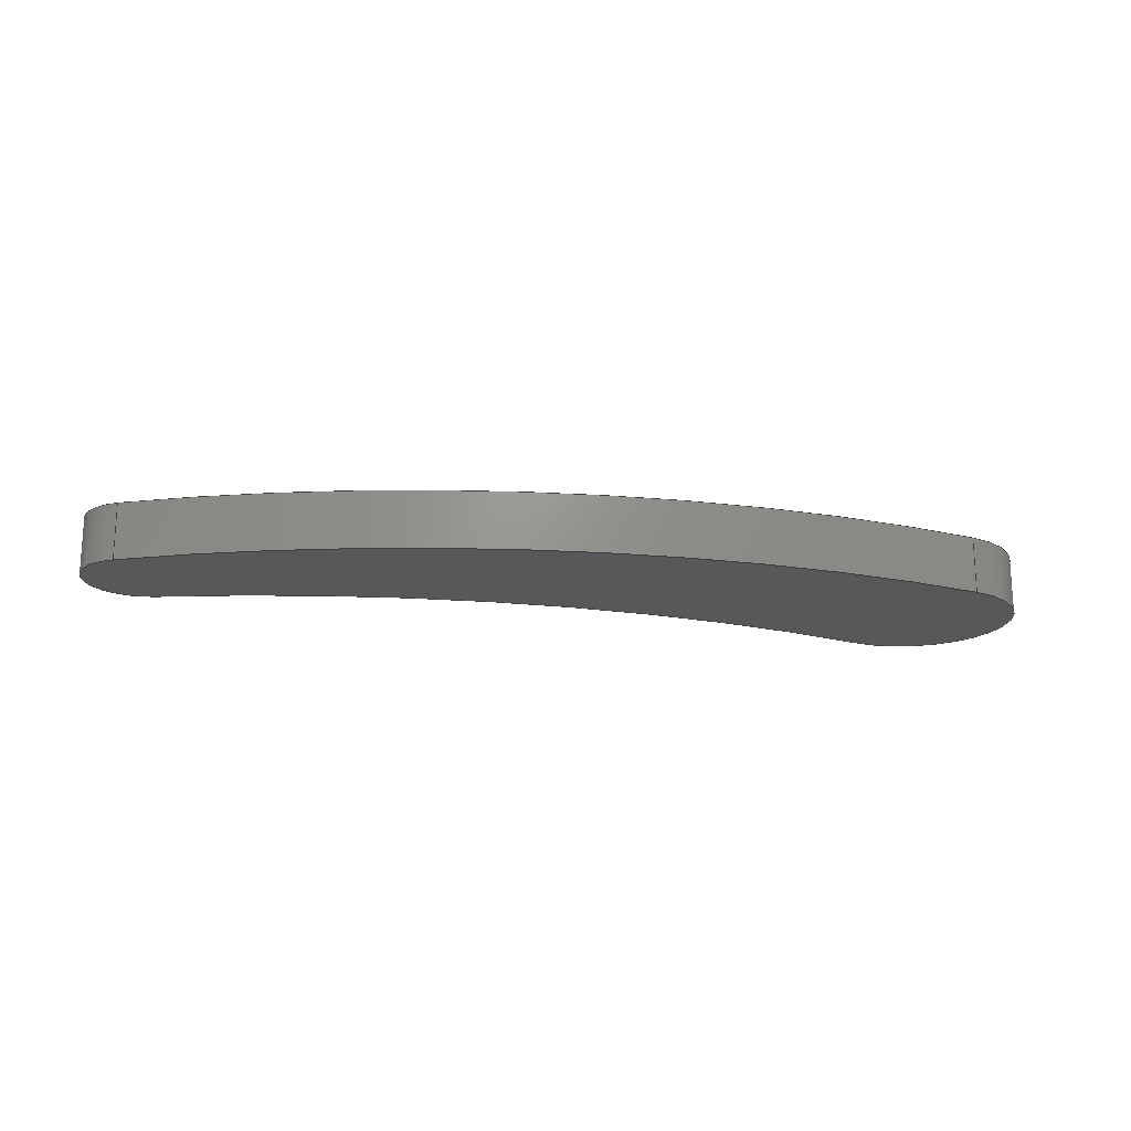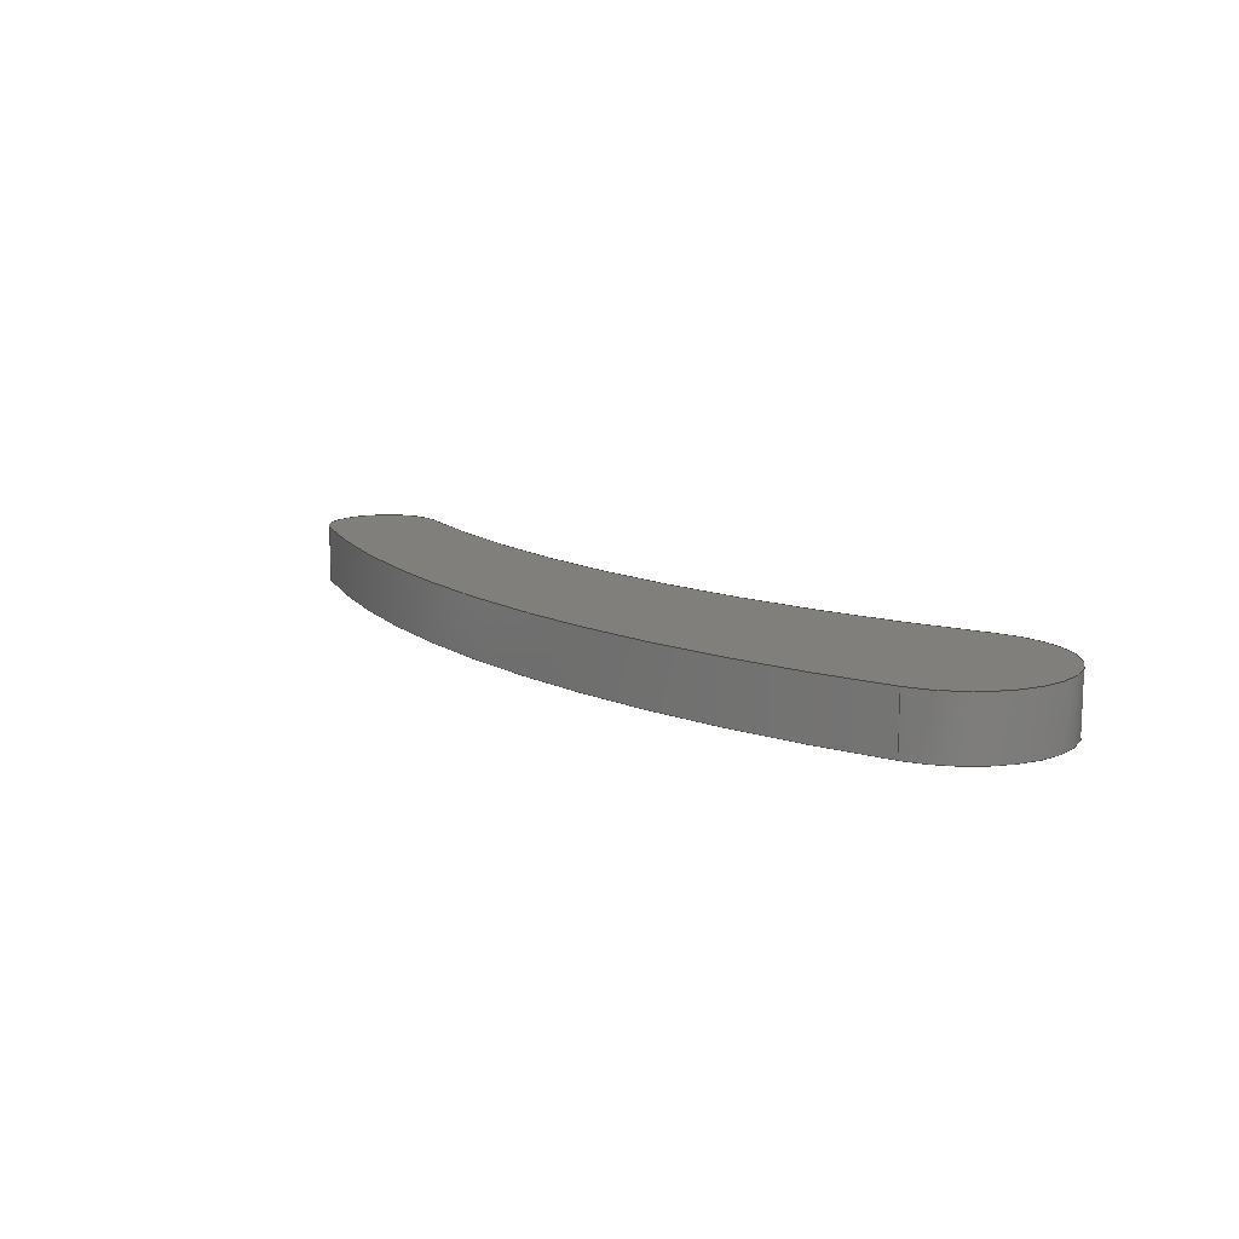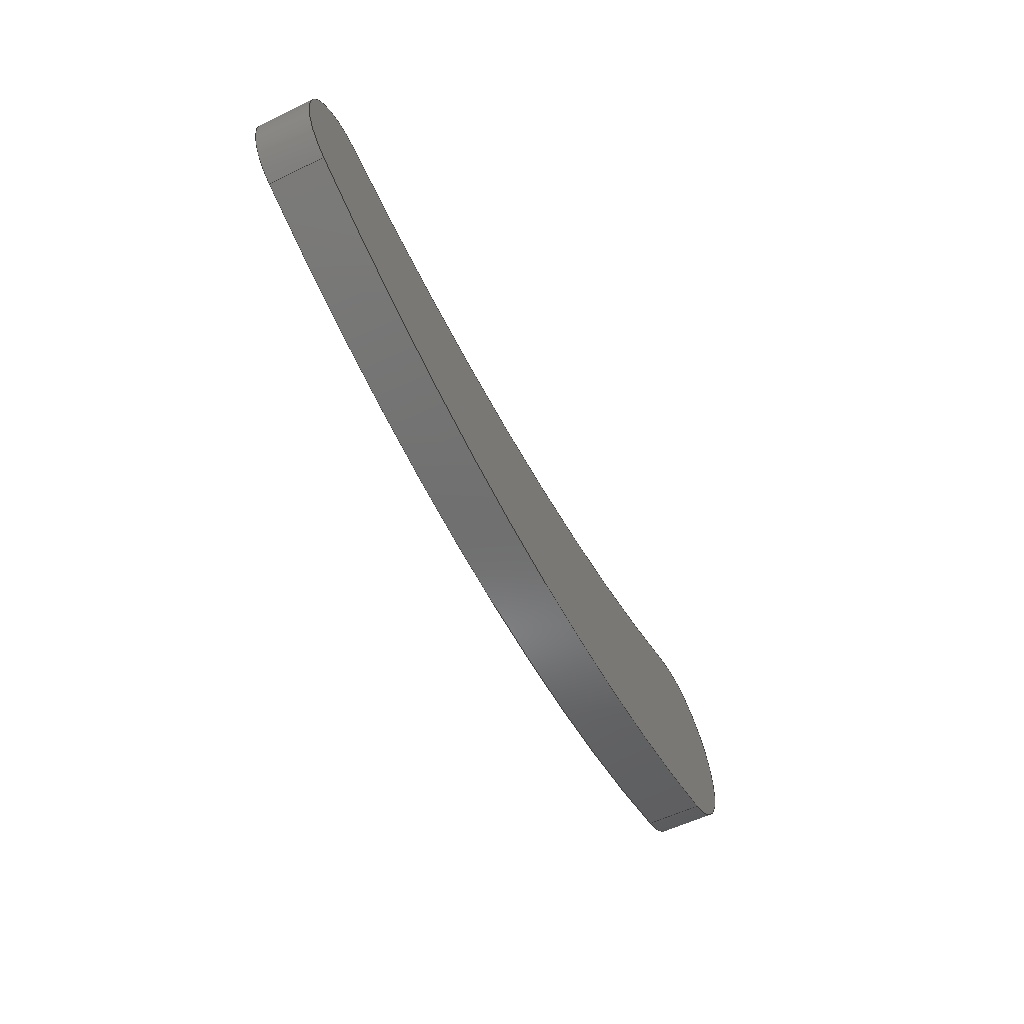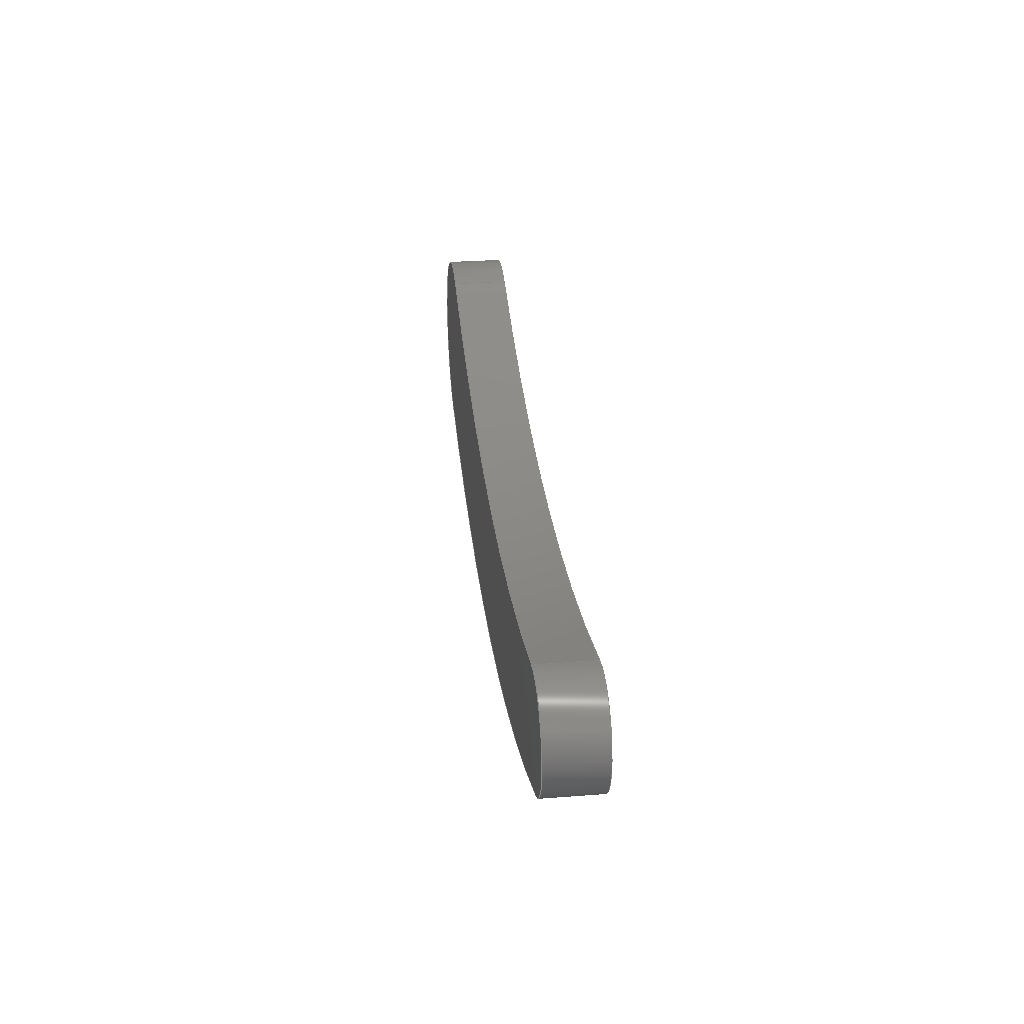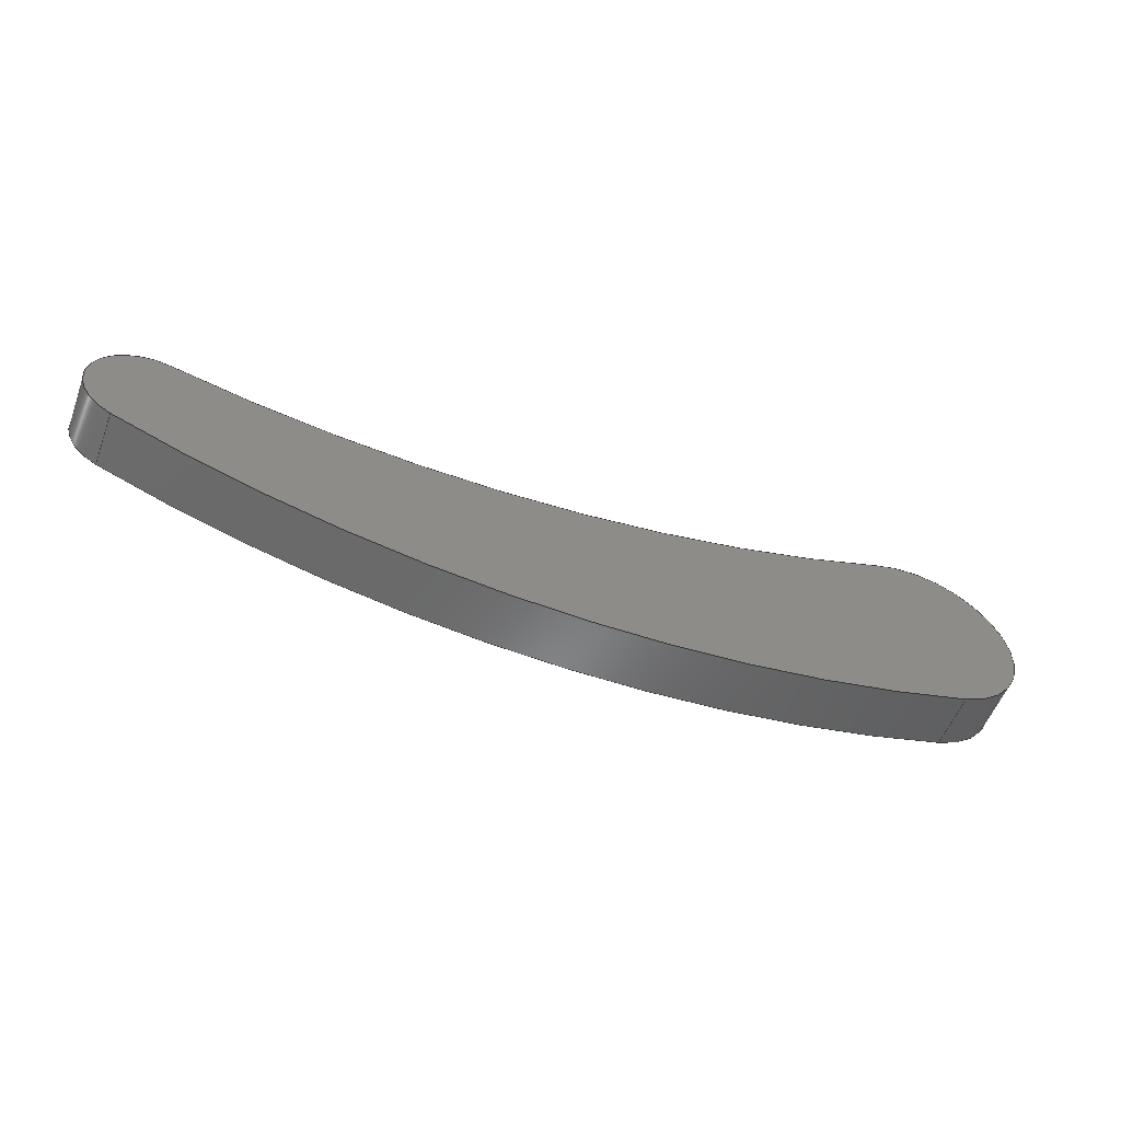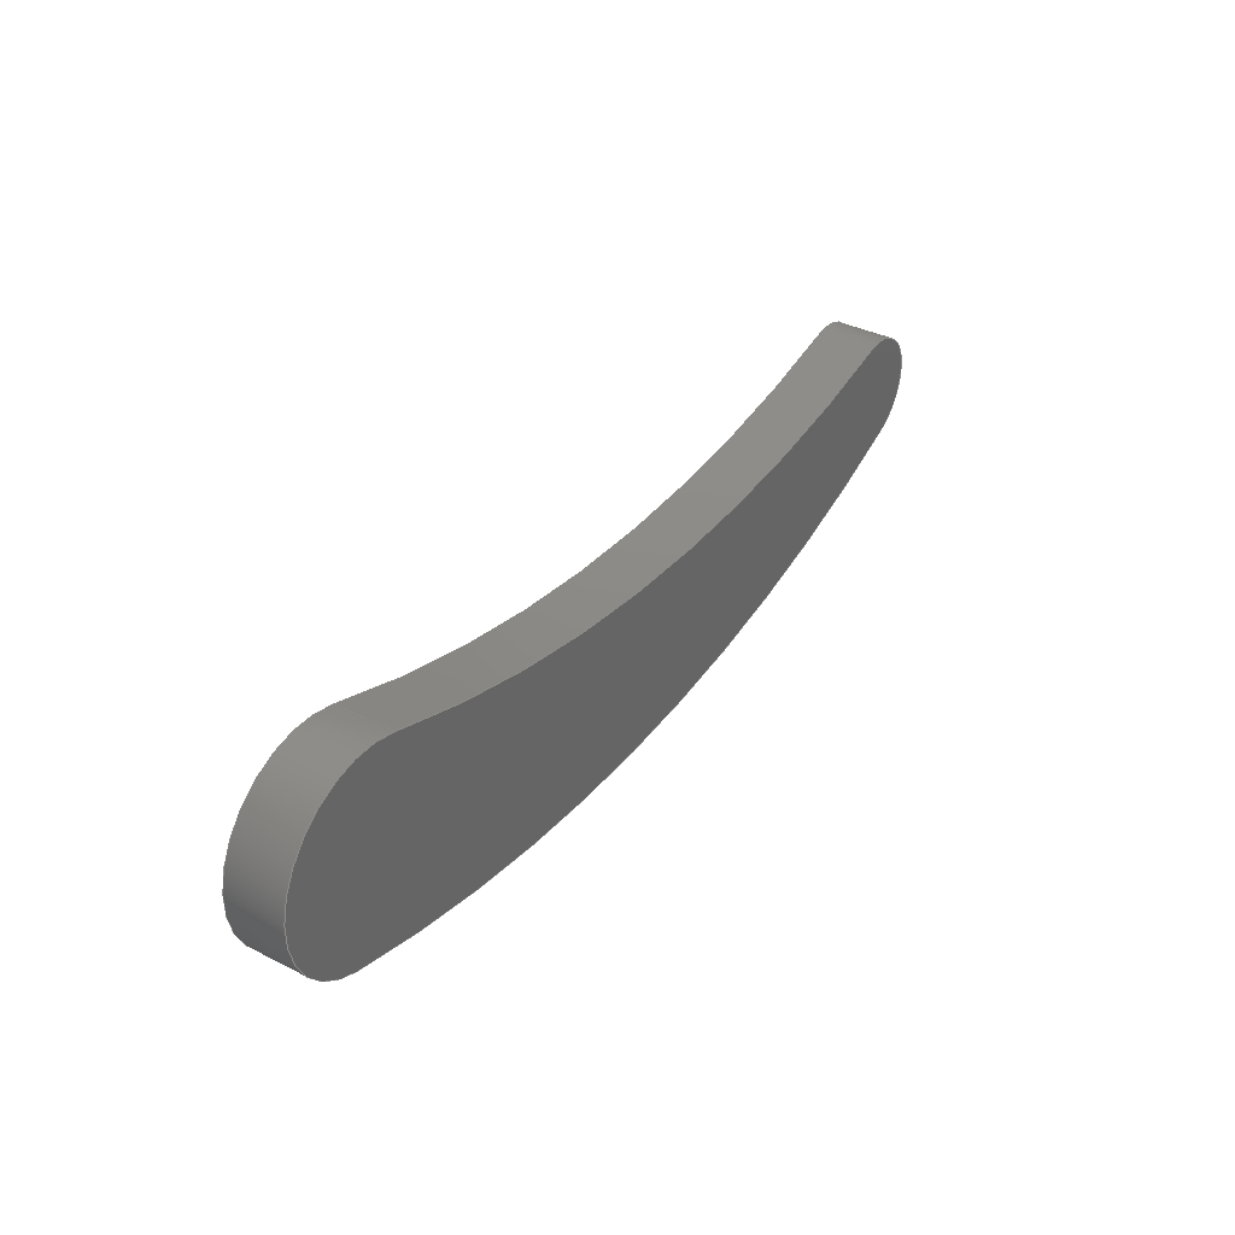
<metadata>
{"format":"step","ext":"step","renderer":"f3d","projection":"perspective","resolution":1024,"background":"white","views":[{"elev":-18.8,"azim":170.3,"up":"+Y"},{"elev":12.8,"azim":-130.7,"up":"+Y"},{"elev":-56.6,"azim":116.7,"up":"+Z"},{"elev":29.4,"azim":83.6,"up":"+Z"},{"elev":-55.1,"azim":159.7,"up":"+Z"},{"elev":36.7,"azim":-56.8,"up":"+Z"}]}
</metadata>
<code>
ISO-10303-21;
DATA;
#1=MECHANICAL_DESIGN_GEOMETRIC_PRESENTATION_REPRESENTATION('',(#4),#182);
#2=SHAPE_REPRESENTATION_RELATIONSHIP('SRR','None',#189,#3);
#3=ADVANCED_BREP_SHAPE_REPRESENTATION('',(#5),#181);
#4=STYLED_ITEM('',(#199),#5);
#5=MANIFOLD_SOLID_BREP('Body1',#90);
#6=PLANE('',#116);
#7=PLANE('',#117);
#8=FACE_OUTER_BOUND('',#14,.T.);
#9=FACE_OUTER_BOUND('',#15,.T.);
#10=FACE_OUTER_BOUND('',#16,.T.);
#11=FACE_OUTER_BOUND('',#17,.T.);
#12=FACE_OUTER_BOUND('',#18,.T.);
#13=FACE_OUTER_BOUND('',#19,.T.);
#14=EDGE_LOOP('',(#56,#57,#58,#59));
#15=EDGE_LOOP('',(#60,#61,#62,#63));
#16=EDGE_LOOP('',(#64,#65,#66,#67));
#17=EDGE_LOOP('',(#68,#69,#70,#71));
#18=EDGE_LOOP('',(#72,#73,#74,#75));
#19=EDGE_LOOP('',(#76,#77,#78,#79));
#20=LINE('',#158,#24);
#21=LINE('',#161,#25);
#22=LINE('',#167,#26);
#23=LINE('',#173,#27);
#24=VECTOR('',#124,1);
#25=VECTOR('',#127,1);
#26=VECTOR('',#134,1);
#27=VECTOR('',#141,1);
#28=CIRCLE('',#105,8.5);
#29=CIRCLE('',#106,8.5);
#30=CIRCLE('',#108,0.7);
#31=CIRCLE('',#109,0.7);
#32=CIRCLE('',#111,8.5);
#33=CIRCLE('',#112,8.5);
#34=CIRCLE('',#114,0.4);
#35=CIRCLE('',#115,0.4);
#36=VERTEX_POINT('',#154);
#37=VERTEX_POINT('',#155);
#38=VERTEX_POINT('',#157);
#39=VERTEX_POINT('',#159);
#40=VERTEX_POINT('',#163);
#41=VERTEX_POINT('',#165);
#42=VERTEX_POINT('',#169);
#43=VERTEX_POINT('',#171);
#44=EDGE_CURVE('',#36,#37,#28,.T.);
#45=EDGE_CURVE('',#36,#38,#20,.T.);
#46=EDGE_CURVE('',#39,#38,#29,.T.);
#47=EDGE_CURVE('',#37,#39,#21,.T.);
#48=EDGE_CURVE('',#40,#37,#30,.T.);
#49=EDGE_CURVE('',#41,#39,#31,.T.);
#50=EDGE_CURVE('',#40,#41,#22,.T.);
#51=EDGE_CURVE('',#42,#40,#32,.T.);
#52=EDGE_CURVE('',#43,#41,#33,.T.);
#53=EDGE_CURVE('',#42,#43,#23,.T.);
#54=EDGE_CURVE('',#36,#42,#34,.T.);
#55=EDGE_CURVE('',#38,#43,#35,.T.);
#56=ORIENTED_EDGE('',*,*,#44,.F.);
#57=ORIENTED_EDGE('',*,*,#45,.T.);
#58=ORIENTED_EDGE('',*,*,#46,.F.);
#59=ORIENTED_EDGE('',*,*,#47,.F.);
#60=ORIENTED_EDGE('',*,*,#48,.T.);
#61=ORIENTED_EDGE('',*,*,#47,.T.);
#62=ORIENTED_EDGE('',*,*,#49,.F.);
#63=ORIENTED_EDGE('',*,*,#50,.F.);
#64=ORIENTED_EDGE('',*,*,#51,.T.);
#65=ORIENTED_EDGE('',*,*,#50,.T.);
#66=ORIENTED_EDGE('',*,*,#52,.F.);
#67=ORIENTED_EDGE('',*,*,#53,.F.);
#68=ORIENTED_EDGE('',*,*,#54,.T.);
#69=ORIENTED_EDGE('',*,*,#53,.T.);
#70=ORIENTED_EDGE('',*,*,#55,.F.);
#71=ORIENTED_EDGE('',*,*,#45,.F.);
#72=ORIENTED_EDGE('',*,*,#55,.T.);
#73=ORIENTED_EDGE('',*,*,#52,.T.);
#74=ORIENTED_EDGE('',*,*,#49,.T.);
#75=ORIENTED_EDGE('',*,*,#46,.T.);
#76=ORIENTED_EDGE('',*,*,#54,.F.);
#77=ORIENTED_EDGE('',*,*,#44,.T.);
#78=ORIENTED_EDGE('',*,*,#48,.F.);
#79=ORIENTED_EDGE('',*,*,#51,.F.);
#80=CYLINDRICAL_SURFACE('',#104,8.5);
#81=CYLINDRICAL_SURFACE('',#107,0.7);
#82=CYLINDRICAL_SURFACE('',#110,8.5);
#83=CYLINDRICAL_SURFACE('',#113,0.4);
#84=ADVANCED_FACE('',(#8),#80,.F.);
#85=ADVANCED_FACE('',(#9),#81,.T.);
#86=ADVANCED_FACE('',(#10),#82,.T.);
#87=ADVANCED_FACE('',(#11),#83,.T.);
#88=ADVANCED_FACE('',(#12),#6,.T.);
#89=ADVANCED_FACE('',(#13),#7,.F.);
#90=CLOSED_SHELL('',(#84,#85,#86,#87,#88,#89));
#91=DERIVED_UNIT_ELEMENT(#93,1);
#92=DERIVED_UNIT_ELEMENT(#184,3);
#93=(
MASS_UNIT()
NAMED_UNIT(*)
SI_UNIT(.KILO.,.GRAM.)
);
#94=DERIVED_UNIT((#91,#92));
#95=MEASURE_REPRESENTATION_ITEM('density measure',
POSITIVE_RATIO_MEASURE(7850),#94);
#96=PROPERTY_DEFINITION_REPRESENTATION(#101,#98);
#97=PROPERTY_DEFINITION_REPRESENTATION(#102,#99);
#98=REPRESENTATION('material name',(#100),#181);
#99=REPRESENTATION('density',(#95),#181);
#100=DESCRIPTIVE_REPRESENTATION_ITEM('Steel','Steel');
#101=PROPERTY_DEFINITION('material property','material name',#191);
#102=PROPERTY_DEFINITION('material property','density of part',#191);
#103=AXIS2_PLACEMENT_3D('placement',#152,#118,#119);
#104=AXIS2_PLACEMENT_3D('',#153,#120,#121);
#105=AXIS2_PLACEMENT_3D('',#156,#122,#123);
#106=AXIS2_PLACEMENT_3D('',#160,#125,#126);
#107=AXIS2_PLACEMENT_3D('',#162,#128,#129);
#108=AXIS2_PLACEMENT_3D('',#164,#130,#131);
#109=AXIS2_PLACEMENT_3D('',#166,#132,#133);
#110=AXIS2_PLACEMENT_3D('',#168,#135,#136);
#111=AXIS2_PLACEMENT_3D('',#170,#137,#138);
#112=AXIS2_PLACEMENT_3D('',#172,#139,#140);
#113=AXIS2_PLACEMENT_3D('',#174,#142,#143);
#114=AXIS2_PLACEMENT_3D('',#175,#144,#145);
#115=AXIS2_PLACEMENT_3D('',#176,#146,#147);
#116=AXIS2_PLACEMENT_3D('',#177,#148,#149);
#117=AXIS2_PLACEMENT_3D('',#178,#150,#151);
#118=DIRECTION('axis',(0,0,1));
#119=DIRECTION('refdir',(1,0,0));
#120=DIRECTION('center_axis',(0,1,0));
#121=DIRECTION('ref_axis',(1,0,0));
#122=DIRECTION('center_axis',(0,1,0));
#123=DIRECTION('ref_axis',(1,0,0));
#124=DIRECTION('',(0,1,0));
#125=DIRECTION('center_axis',(0,-1,0));
#126=DIRECTION('ref_axis',(1,0,0));
#127=DIRECTION('',(0,1,0));
#128=DIRECTION('center_axis',(0,1,0));
#129=DIRECTION('ref_axis',(-0.9457,0,0.3249));
#130=DIRECTION('center_axis',(0,1,0));
#131=DIRECTION('ref_axis',(1,0,0));
#132=DIRECTION('center_axis',(0,1,0));
#133=DIRECTION('ref_axis',(1,0,0));
#134=DIRECTION('',(0,1,0));
#135=DIRECTION('center_axis',(0,1,0));
#136=DIRECTION('ref_axis',(1,0,0));
#137=DIRECTION('center_axis',(0,1,0));
#138=DIRECTION('ref_axis',(1,0,0));
#139=DIRECTION('center_axis',(0,1,0));
#140=DIRECTION('ref_axis',(1,0,0));
#141=DIRECTION('',(0,1,0));
#142=DIRECTION('center_axis',(0,1,0));
#143=DIRECTION('ref_axis',(1,0,0));
#144=DIRECTION('center_axis',(0,1,0));
#145=DIRECTION('ref_axis',(1,0,0));
#146=DIRECTION('center_axis',(0,1,0));
#147=DIRECTION('ref_axis',(1,0,0));
#148=DIRECTION('center_axis',(0,1,0));
#149=DIRECTION('ref_axis',(1,0,0));
#150=DIRECTION('center_axis',(0,1,0));
#151=DIRECTION('ref_axis',(1,0,0));
#152=CARTESIAN_POINT('',(0,0,0));
#153=CARTESIAN_POINT('Origin',(3.244,0,8.609));
#154=CARTESIAN_POINT('',(5.399,0,0.3869));
#155=CARTESIAN_POINT('',(0.2468,0,0.6551));
#156=CARTESIAN_POINT('Origin',(3.244,0,8.609));
#157=CARTESIAN_POINT('',(5.399,0.4,0.3869));
#158=CARTESIAN_POINT('',(5.399,0,0.3869));
#159=CARTESIAN_POINT('',(0.2468,0.4,0.6551));
#160=CARTESIAN_POINT('Origin',(3.244,0.4,8.609));
#161=CARTESIAN_POINT('',(0.2468,0,0.6551));
#162=CARTESIAN_POINT('Origin',(0,0,0));
#163=CARTESIAN_POINT('',(-0.2079,0,-0.6684));
#164=CARTESIAN_POINT('Origin',(0,0,0));
#165=CARTESIAN_POINT('',(-0.2079,0.4,-0.6684));
#166=CARTESIAN_POINT('Origin',(0,0.4,0));
#167=CARTESIAN_POINT('',(-0.2079,0,-0.6684));
#168=CARTESIAN_POINT('Origin',(2.316,0,7.448));
#169=CARTESIAN_POINT('',(5.657,0,-0.3678));
#170=CARTESIAN_POINT('Origin',(2.316,0,7.448));
#171=CARTESIAN_POINT('',(5.657,0.4,-0.3678));
#172=CARTESIAN_POINT('Origin',(2.316,0.4,7.448));
#173=CARTESIAN_POINT('',(5.657,0,-0.3678));
#174=CARTESIAN_POINT('Origin',(5.5,0,0));
#175=CARTESIAN_POINT('Origin',(5.5,0,0));
#176=CARTESIAN_POINT('Origin',(5.5,0.4,0));
#177=CARTESIAN_POINT('Origin',(2.6,0.4,-0.1759));
#178=CARTESIAN_POINT('Origin',(2.6,0,-0.1759));
#179=UNCERTAINTY_MEASURE_WITH_UNIT(LENGTH_MEASURE(0.001),#183,
'DISTANCE_ACCURACY_VALUE',
'Maximum model space distance between geometric entities at asserted c
onnectivities');
#180=UNCERTAINTY_MEASURE_WITH_UNIT(LENGTH_MEASURE(0.001),#183,
'DISTANCE_ACCURACY_VALUE',
'Maximum model space distance between geometric entities at asserted c
onnectivities');
#181=(
GEOMETRIC_REPRESENTATION_CONTEXT(3)
GLOBAL_UNCERTAINTY_ASSIGNED_CONTEXT((#179))
GLOBAL_UNIT_ASSIGNED_CONTEXT((#183,#185,#186))
REPRESENTATION_CONTEXT('','3D')
);
#182=(
GEOMETRIC_REPRESENTATION_CONTEXT(3)
GLOBAL_UNCERTAINTY_ASSIGNED_CONTEXT((#180))
GLOBAL_UNIT_ASSIGNED_CONTEXT((#183,#185,#186))
REPRESENTATION_CONTEXT('','3D')
);
#183=(
LENGTH_UNIT()
NAMED_UNIT(*)
SI_UNIT(.CENTI.,.METRE.)
);
#184=(
LENGTH_UNIT()
NAMED_UNIT(*)
SI_UNIT($,.METRE.)
);
#185=(
NAMED_UNIT(*)
PLANE_ANGLE_UNIT()
SI_UNIT($,.RADIAN.)
);
#186=(
NAMED_UNIT(*)
SI_UNIT($,.STERADIAN.)
SOLID_ANGLE_UNIT()
);
#187=SHAPE_DEFINITION_REPRESENTATION(#188,#189);
#188=PRODUCT_DEFINITION_SHAPE('',$,#191);
#189=SHAPE_REPRESENTATION('',(#103),#181);
#190=PRODUCT_DEFINITION_CONTEXT('part definition',#195,'design');
#191=PRODUCT_DEFINITION('Rod v3 (1)','Rod v3 (1)',#192,#190);
#192=PRODUCT_DEFINITION_FORMATION('',$,#197);
#193=PRODUCT_RELATED_PRODUCT_CATEGORY('Rod v3 (1)','Rod v3 (1)',(#197));
#194=APPLICATION_PROTOCOL_DEFINITION('international standard',
'automotive_design',2009,#195);
#195=APPLICATION_CONTEXT(
'Core Data for Automotive Mechanical Design Process');
#196=PRODUCT_CONTEXT('part definition',#195,'mechanical');
#197=PRODUCT('Rod v3 (1)','Rod v3 (1)',$,(#196));
#198=PRESENTATION_STYLE_ASSIGNMENT((#200));
#199=PRESENTATION_STYLE_ASSIGNMENT((#201));
#200=SURFACE_STYLE_USAGE(.BOTH.,#202);
#201=SURFACE_STYLE_USAGE(.BOTH.,#203);
#202=SURFACE_SIDE_STYLE('',(#204));
#203=SURFACE_SIDE_STYLE('',(#205));
#204=SURFACE_STYLE_FILL_AREA(#206);
#205=SURFACE_STYLE_FILL_AREA(#207);
#206=FILL_AREA_STYLE('Steel - Satin',(#208));
#207=FILL_AREA_STYLE('Chrome',(#209));
#208=FILL_AREA_STYLE_COLOUR('Steel - Satin',#210);
#209=FILL_AREA_STYLE_COLOUR('Chrome',#211);
#210=COLOUR_RGB('Steel - Satin',0.6275,0.6275,0.6275);
#211=COLOUR_RGB('Chrome',0.7686,0.7725,0.7686);
ENDSEC;
END-ISO-10303-21;

</code>
